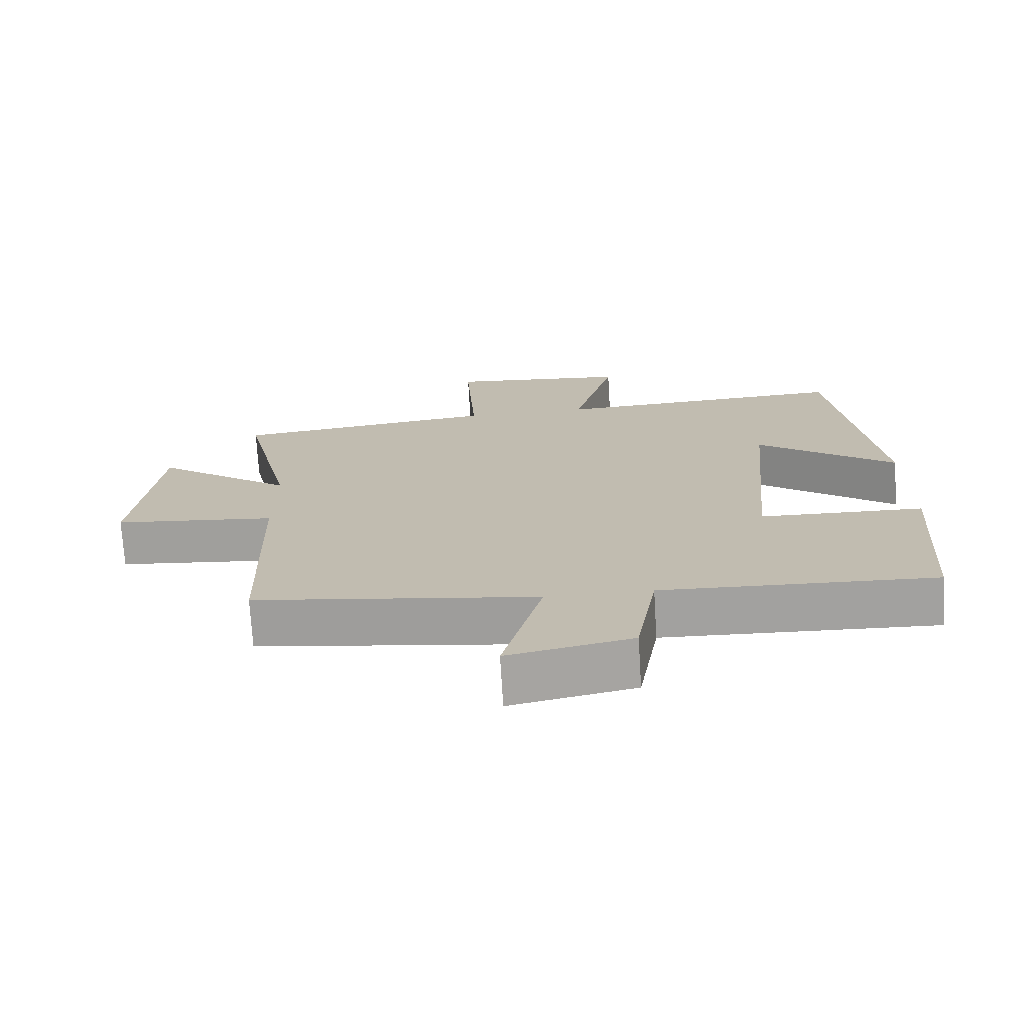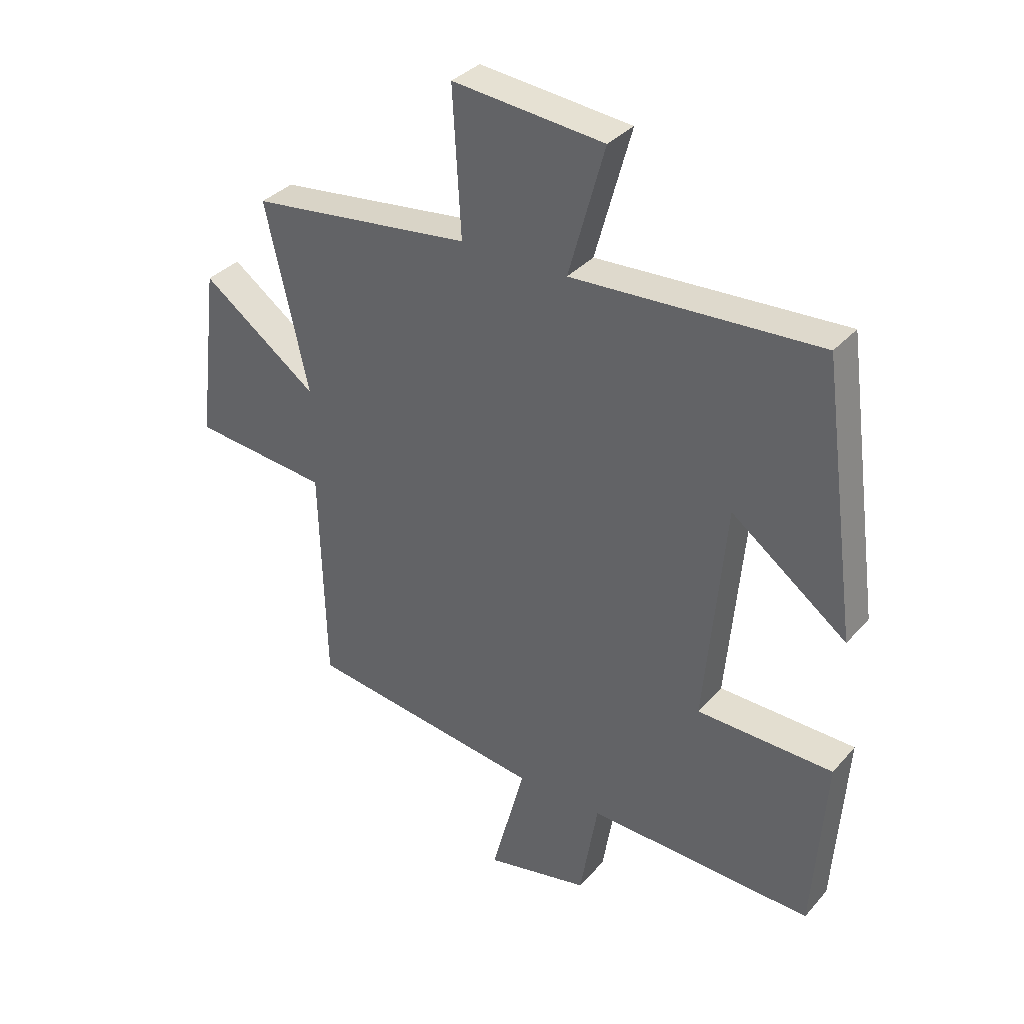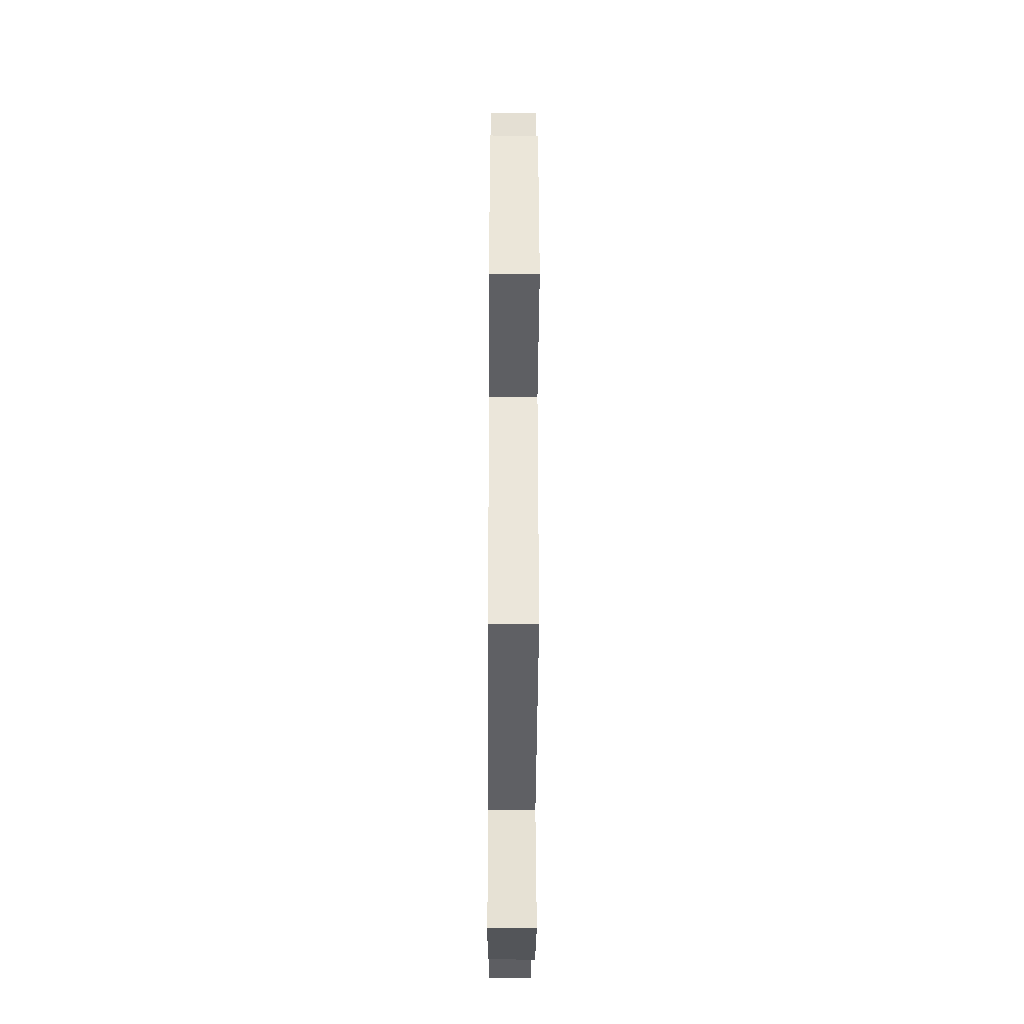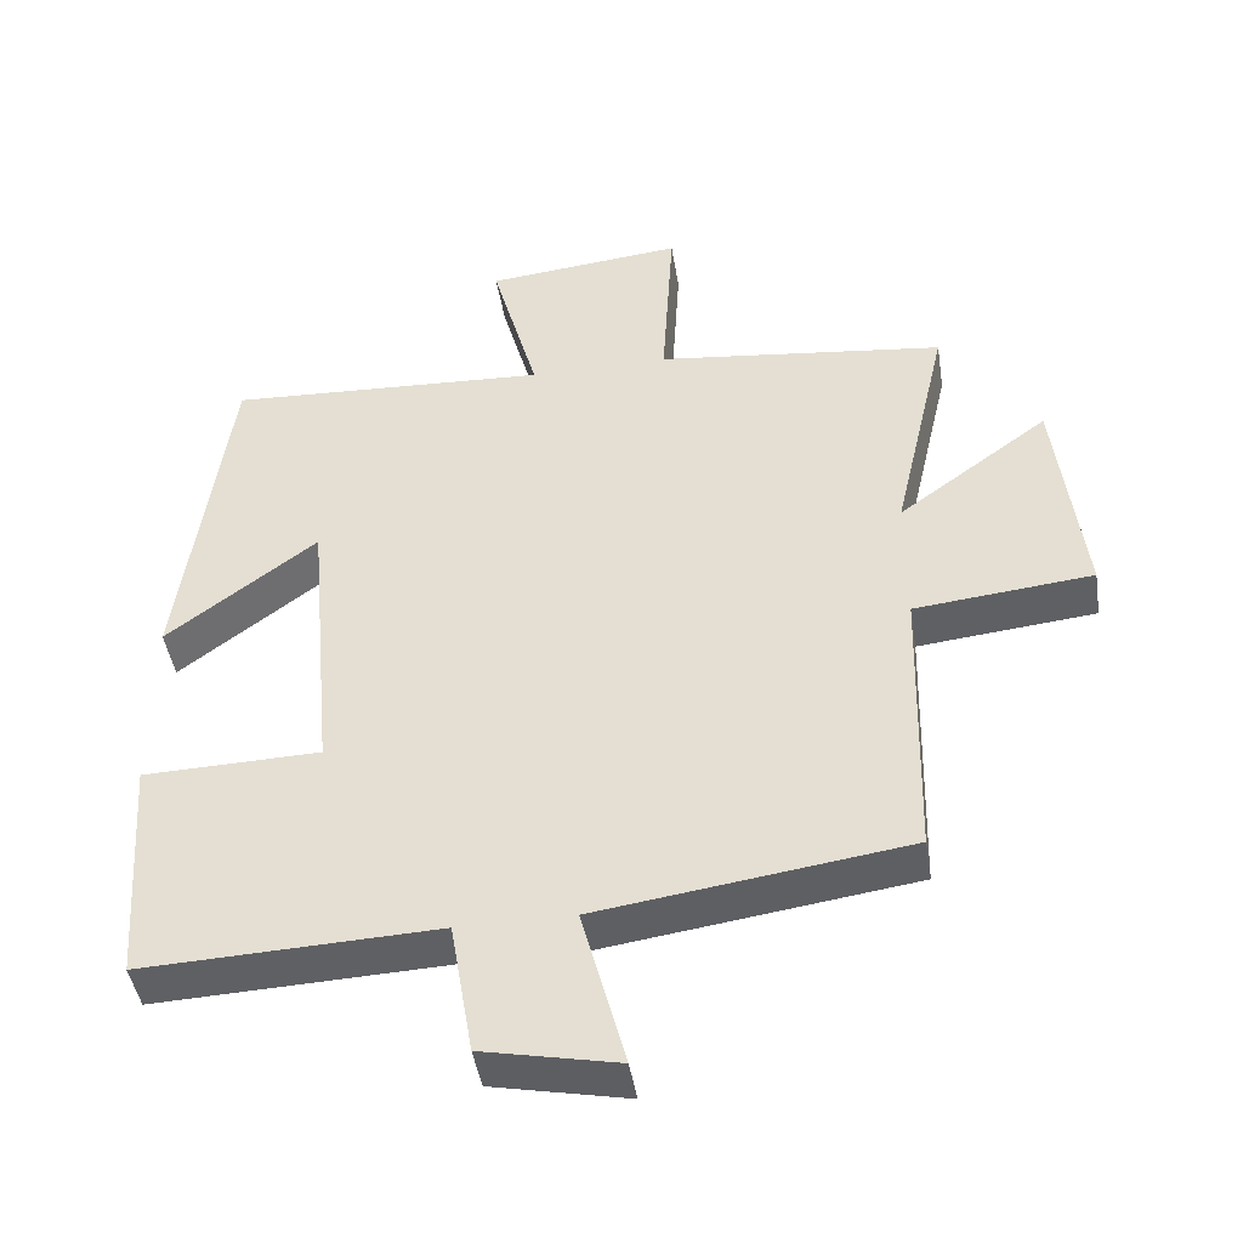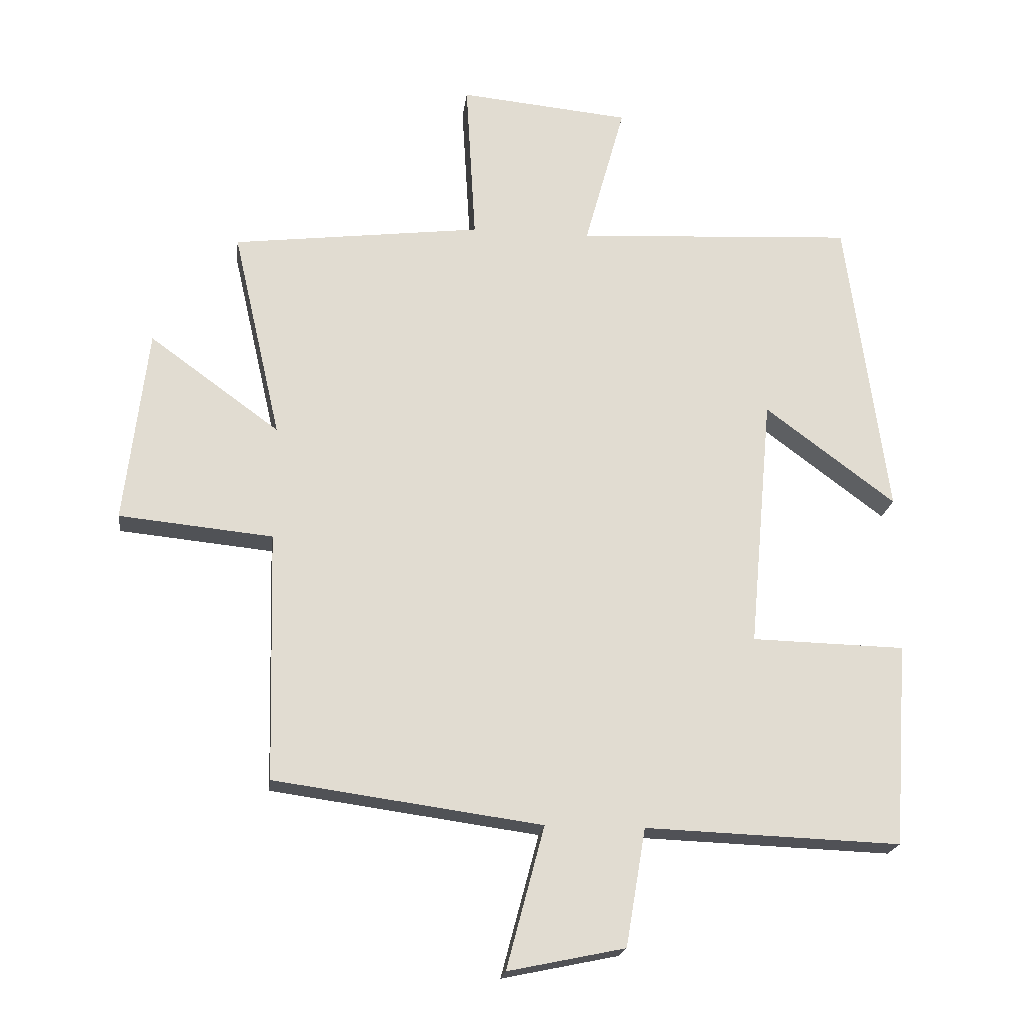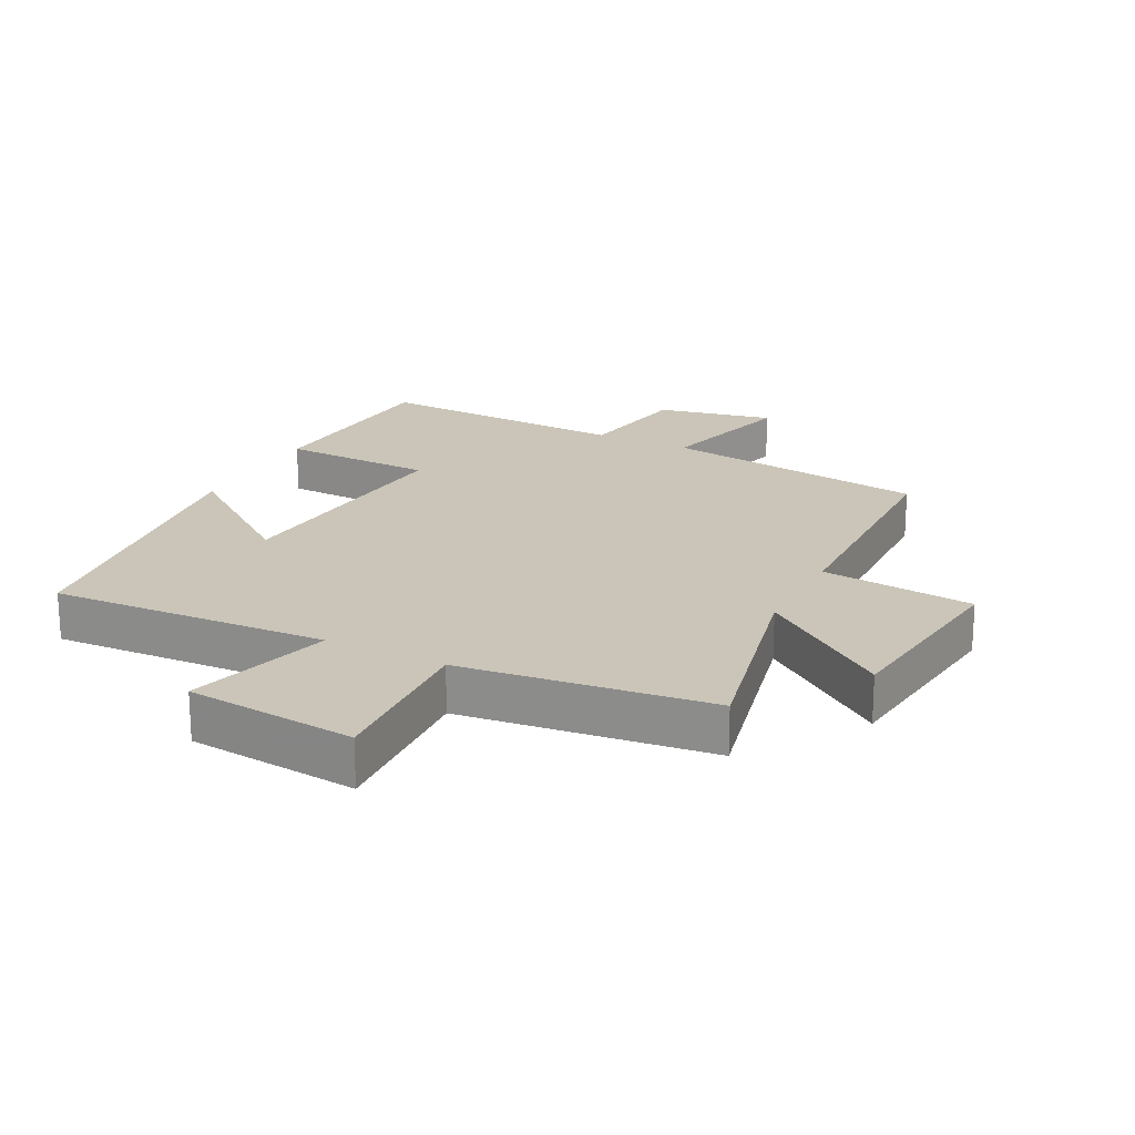
<metadata>
{"format":"obj","ext":"obj","renderer":"f3d","projection":"perspective","resolution":1024,"background":"white","views":[{"elev":-72.7,"azim":-176.5,"up":"+Z"},{"elev":34.7,"azim":-145.1,"up":"+Z"},{"elev":-36.1,"azim":89.7,"up":"+Z"},{"elev":-44.7,"azim":9.0,"up":"+Z"},{"elev":-20.2,"azim":173.1,"up":"+Z"},{"elev":20.5,"azim":27.1,"up":"+Y"}]}
</metadata>
<code>
v 0.49 0.07 -0.442
v 0.074 0.07 -0.5
v 0.133 0.07 -0.721
v -0.049 0.07 -0.683
v -0.08 0.07 -0.5
v -0.478 0.07 -0.515
v -0.5 0.07 -0.199
v -0.261 0.07 -0.193
v -0.297 0.07 0.201
v -0.5 0.07 0.049
v -0.436 0.07 0.523
v -0.002 0.07 0.5
v -0.065 0.07 0.728
v 0.201 0.07 0.754
v 0.186 0.07 0.5
v 0.575 0.07 0.453
v 0.5 0.07 0.126
v 0.703 0.07 0.274
v 0.739 0.07 -0.03
v 0.5 0.07 -0.054
v 0.49 0 -0.442
v 0.074 0 -0.5
v 0.133 0 -0.721
v -0.049 0 -0.683
v -0.08 0 -0.5
v -0.478 0 -0.515
v -0.5 0 -0.199
v -0.261 0 -0.193
v -0.297 0 0.201
v -0.5 0 0.049
v -0.436 0 0.523
v -0.002 0 0.5
v -0.065 0 0.728
v 0.201 0 0.754
v 0.186 0 0.5
v 0.575 0 0.453
v 0.5 0 0.126
v 0.703 0 0.274
v 0.739 0 -0.03
v 0.5 0 -0.054
f 17 18 19 20
f 17 20 1 2
f 15 16 17 2
f 12 13 14 15
f 12 15 2
f 9 10 11 12
f 8 9 12 2
f 5 6 7 8
f 5 8 2 3
f 3 4 5
f 40 39 38 37
f 22 21 40 37
f 22 37 36 35
f 35 34 33 32
f 22 35 32
f 32 31 30 29
f 22 32 29 28
f 28 27 26 25
f 23 22 28 25
f 25 24 23
f 1 21 22 2
f 2 22 23 3
f 3 23 24 4
f 4 24 25 5
f 5 25 26 6
f 6 26 27 7
f 7 27 28 8
f 8 28 29 9
f 9 29 30 10
f 10 30 31 11
f 11 31 32 12
f 12 32 33 13
f 13 33 34 14
f 14 34 35 15
f 15 35 36 16
f 16 36 37 17
f 17 37 38 18
f 18 38 39 19
f 19 39 40 20
f 20 40 21 1

</code>
